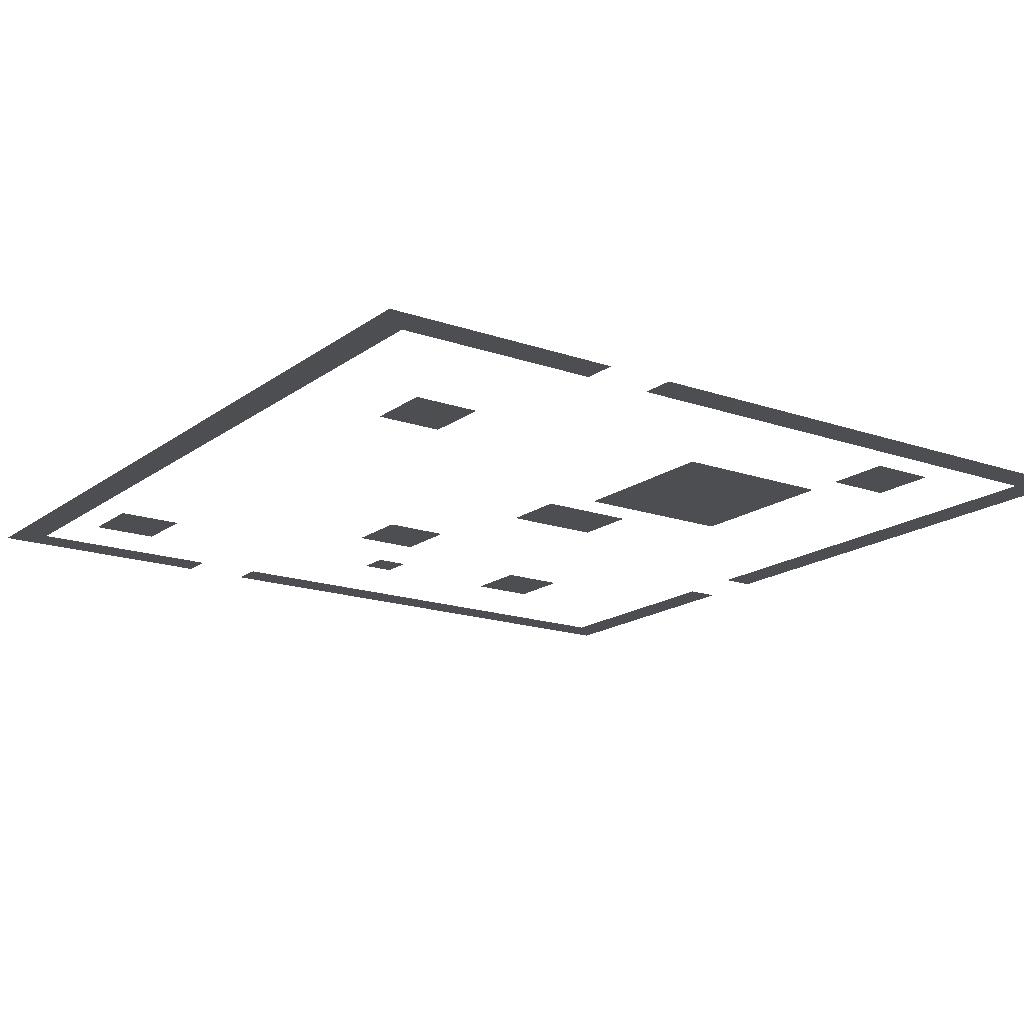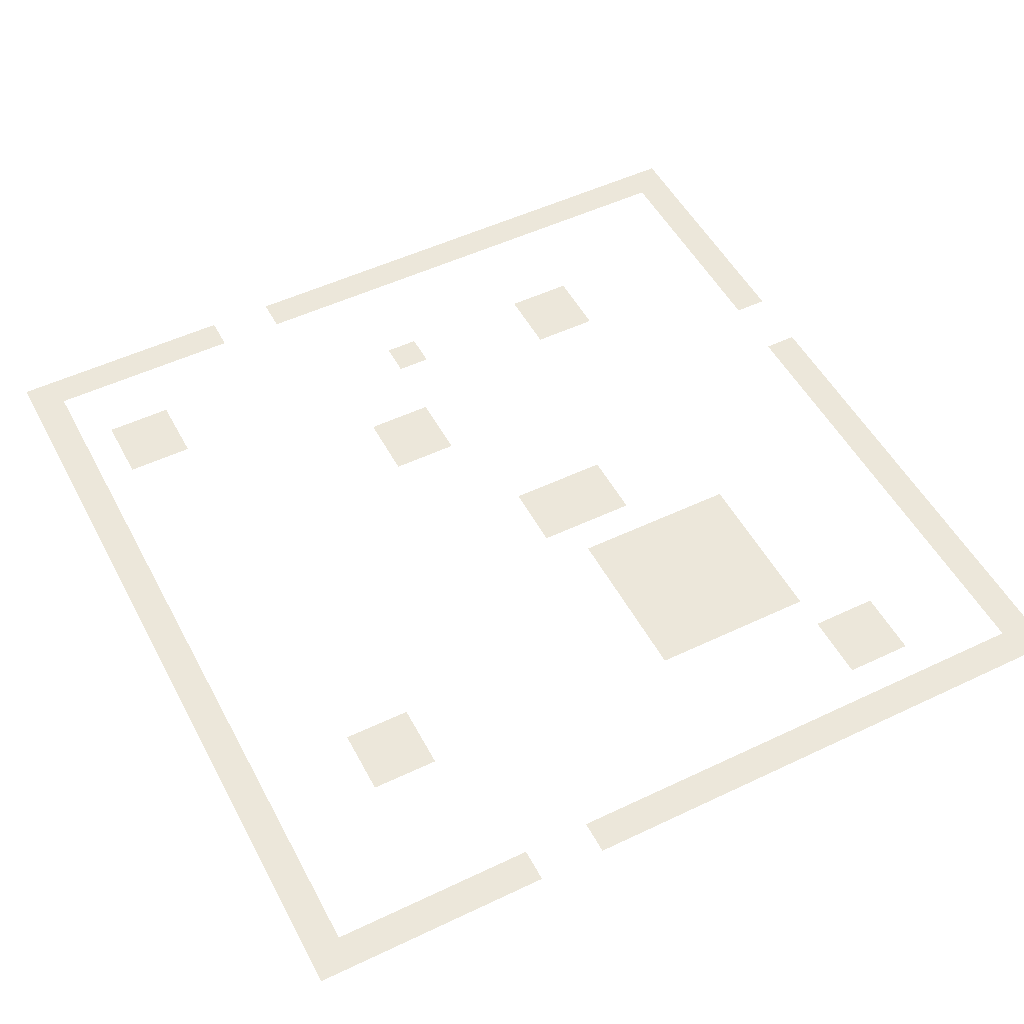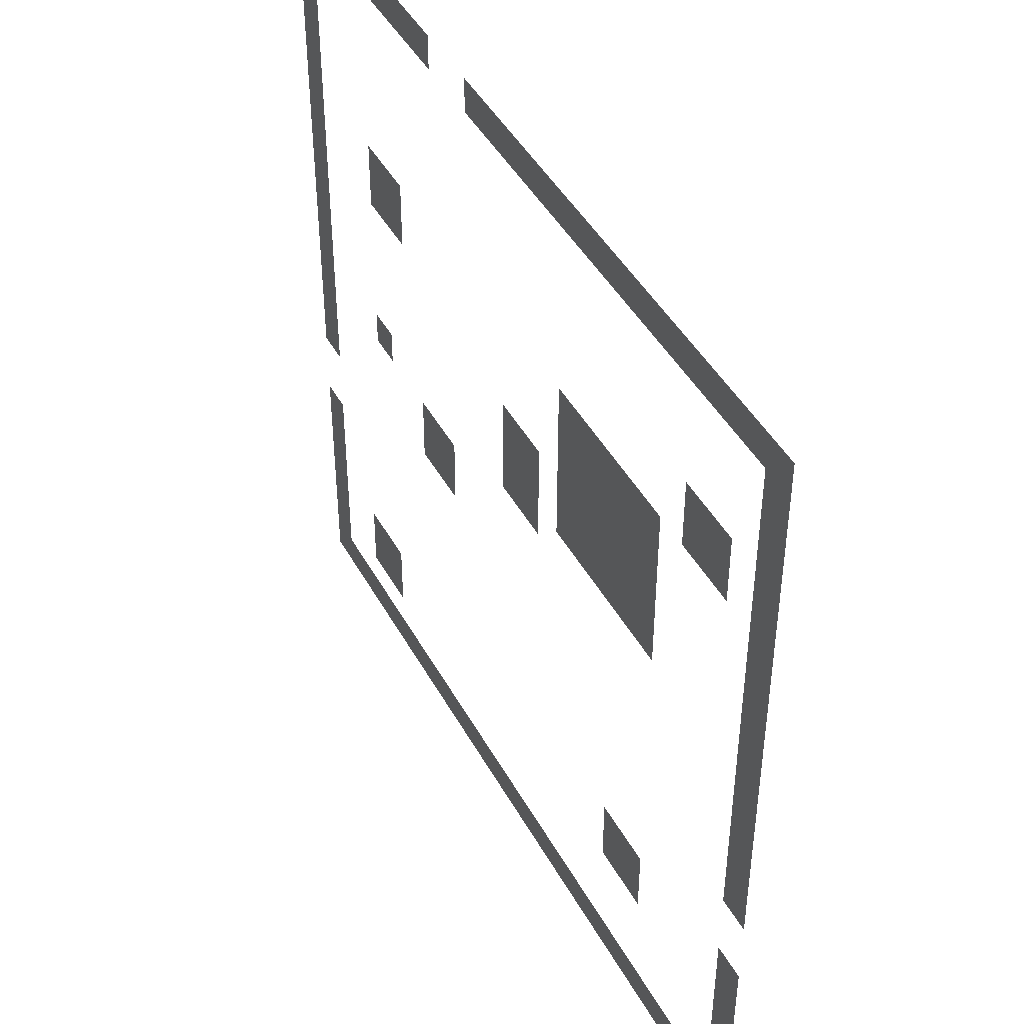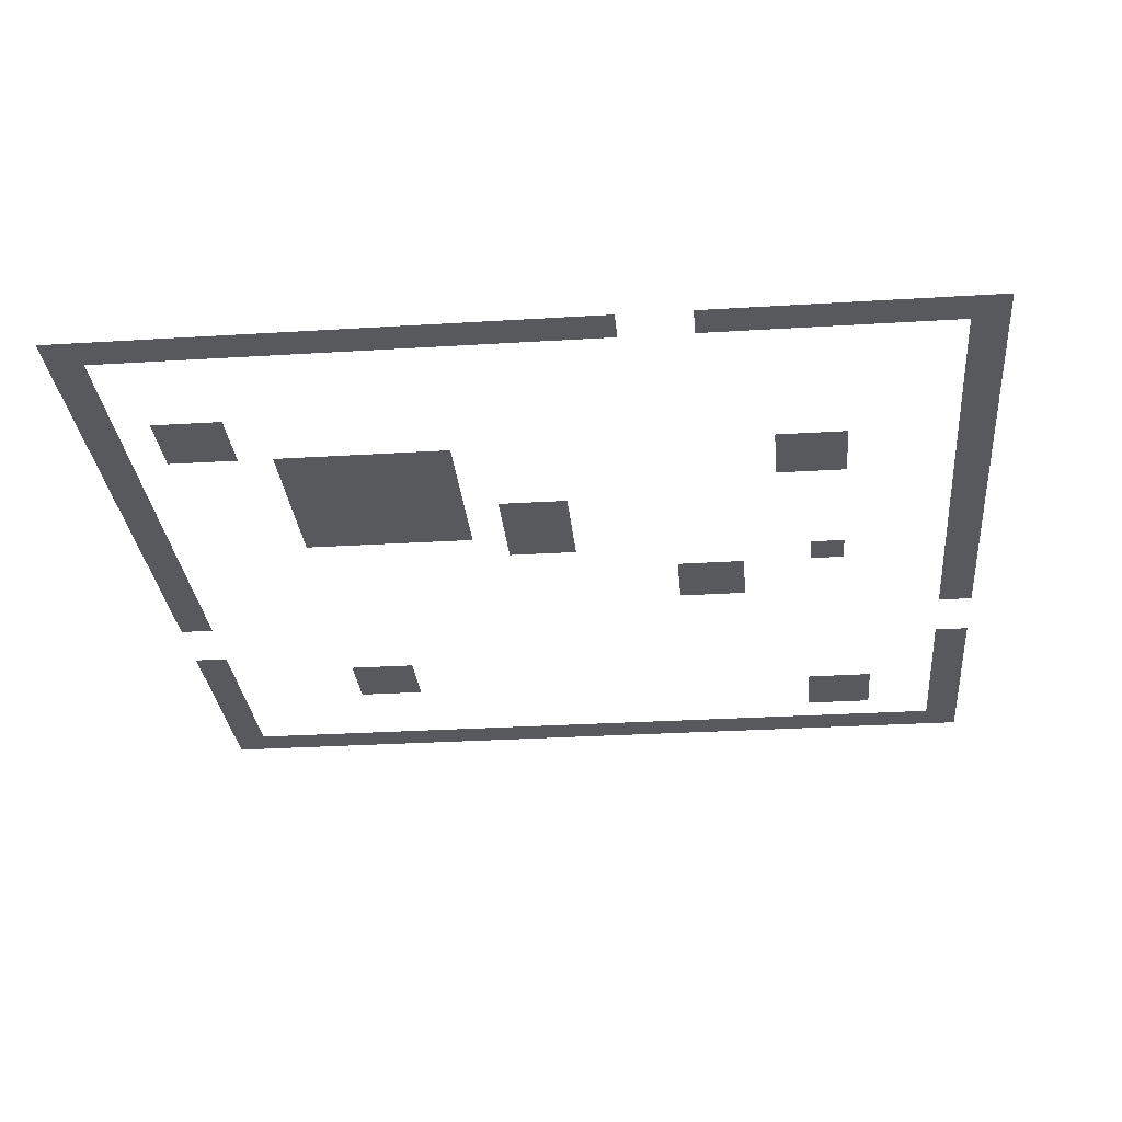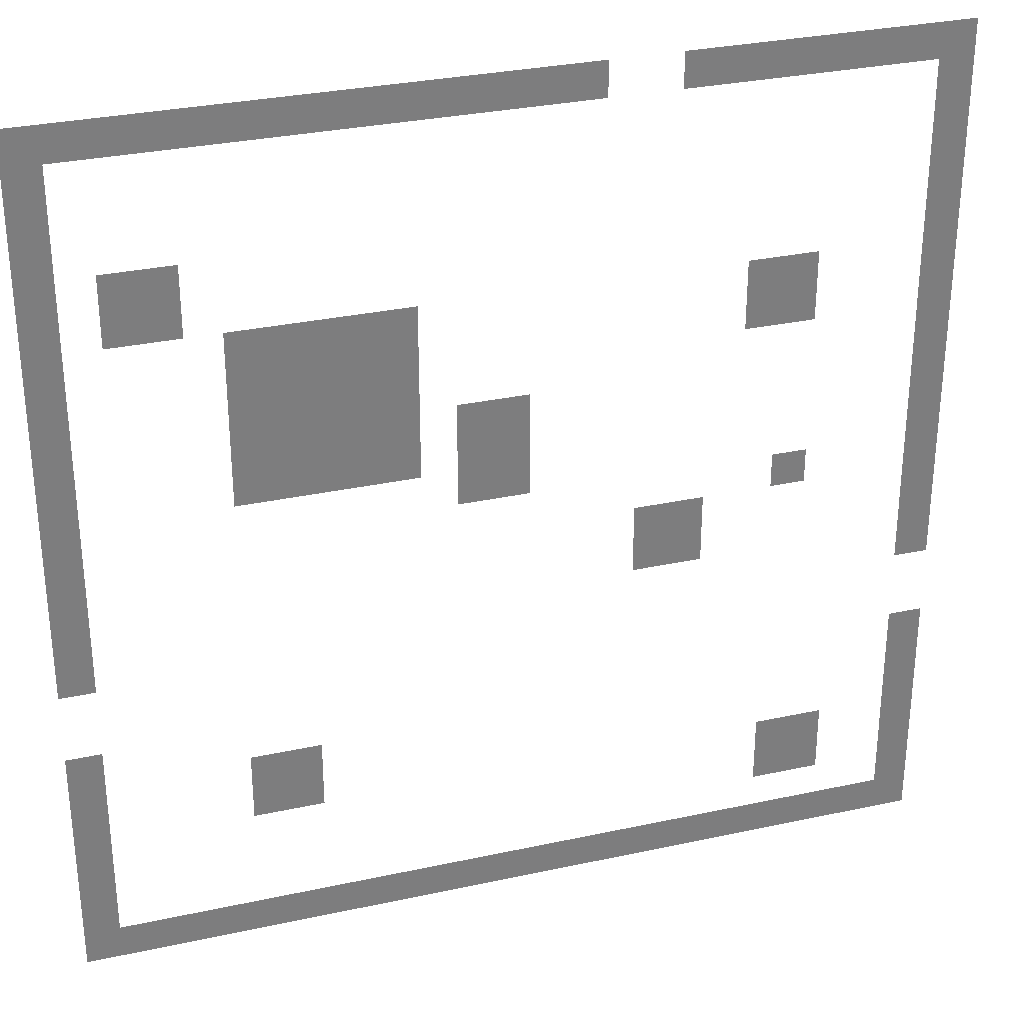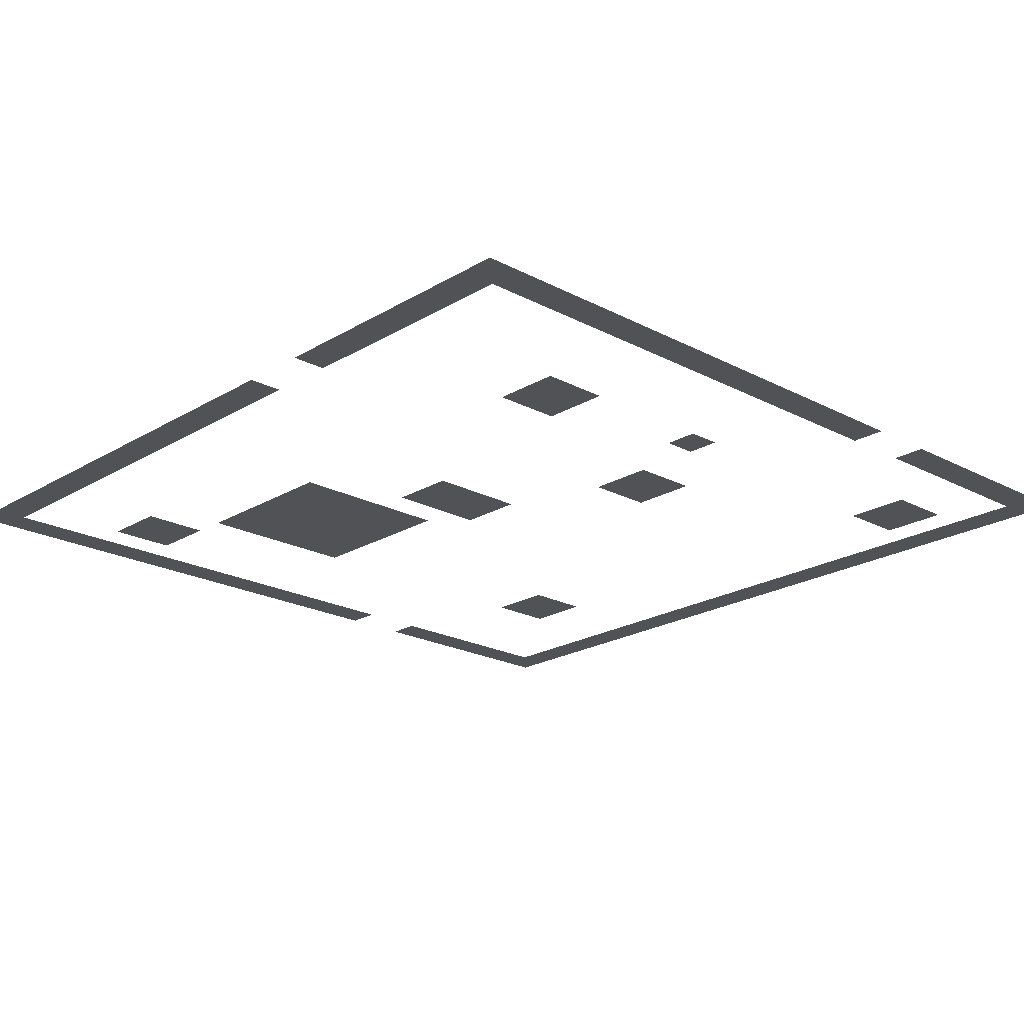
<metadata>
{"format":"obj","ext":"obj","renderer":"f3d","projection":"perspective","resolution":1024,"background":"white","views":[{"elev":-17.0,"azim":55.0,"up":"+Z"},{"elev":51.2,"azim":62.6,"up":"+Z"},{"elev":45.0,"azim":62.7,"up":"+Y"},{"elev":-29.5,"azim":-174.8,"up":"+Z"},{"elev":30.8,"azim":162.6,"up":"+Y"},{"elev":-21.2,"azim":-133.2,"up":"+Z"}]}
</metadata>
<code>
v -24 -1 0
v -25 -1 0
v -25 0 0
v -24 0 0
v -23 -1 0
v -24 -1 0
v -24 0 0
v -23 0 0
v -22 -1 0
v -23 -1 0
v -23 0 0
v -22 0 0
v -21 -1 0
v -22 -1 0
v -22 0 0
v -21 0 0
v -20 -1 0
v -21 -1 0
v -21 0 0
v -20 0 0
v -19 -1 0
v -20 -1 0
v -20 0 0
v -19 0 0
v -18 -1 0
v -19 -1 0
v -19 0 0
v -18 0 0
v -17 -1 0
v -18 -1 0
v -18 0 0
v -17 0 0
v -14 -1 0
v -15 -1 0
v -15 0 0
v -14 0 0
v -13 -1 0
v -14 -1 0
v -14 0 0
v -13 0 0
v -12 -1 0
v -13 -1 0
v -13 0 0
v -12 0 0
v -11 -1 0
v -12 -1 0
v -12 0 0
v -11 0 0
v -10 -1 0
v -11 -1 0
v -11 0 0
v -10 0 0
v -9 -1 0
v -10 -1 0
v -10 0 0
v -9 0 0
v -8 -1 0
v -9 -1 0
v -9 0 0
v -8 0 0
v -7 -1 0
v -8 -1 0
v -8 0 0
v -7 0 0
v -6 -1 0
v -7 -1 0
v -7 0 0
v -6 0 0
v -5 -1 0
v -6 -1 0
v -6 0 0
v -5 0 0
v -4 -1 0
v -5 -1 0
v -5 0 0
v -4 0 0
v -3 -1 0
v -4 -1 0
v -4 0 0
v -3 0 0
v -2 -1 0
v -3 -1 0
v -3 0 0
v -2 0 0
v -1 -1 0
v -2 -1 0
v -2 0 0
v -1 0 0
v 0 -1 0
v -1 -1 0
v -1 0 0
v 0 0 0
v -24 -2 0
v -25 -2 0
v -25 -1 0
v -24 -1 0
v 0 -2 0
v -1 -2 0
v -1 -1 0
v 0 -1 0
v -24 -3 0
v -25 -3 0
v -25 -2 0
v -24 -2 0
v 0 -3 0
v -1 -3 0
v -1 -2 0
v 0 -2 0
v -24 -4 0
v -25 -4 0
v -25 -3 0
v -24 -3 0
v 0 -4 0
v -1 -4 0
v -1 -3 0
v 0 -3 0
v -24 -5 0
v -25 -5 0
v -25 -4 0
v -24 -4 0
v -3 -5 0
v -4 -5 0
v -4 -4 0
v -3 -4 0
v -2 -5 0
v -3 -5 0
v -3 -4 0
v -2 -4 0
v 0 -5 0
v -1 -5 0
v -1 -4 0
v 0 -4 0
v -24 -6 0
v -25 -6 0
v -25 -5 0
v -24 -5 0
v -3 -6 0
v -4 -6 0
v -4 -5 0
v -3 -5 0
v -2 -6 0
v -3 -6 0
v -3 -5 0
v -2 -5 0
v 0 -6 0
v -1 -6 0
v -1 -5 0
v 0 -5 0
v -24 -7 0
v -25 -7 0
v -25 -6 0
v -24 -6 0
v -20 -7 0
v -21 -7 0
v -21 -6 0
v -20 -6 0
v -19 -7 0
v -20 -7 0
v -20 -6 0
v -19 -6 0
v -9 -7 0
v -10 -7 0
v -10 -6 0
v -9 -6 0
v -8 -7 0
v -9 -7 0
v -9 -6 0
v -8 -6 0
v -7 -7 0
v -8 -7 0
v -8 -6 0
v -7 -6 0
v -6 -7 0
v -7 -7 0
v -7 -6 0
v -6 -6 0
v -5 -7 0
v -6 -7 0
v -6 -6 0
v -5 -6 0
v 0 -7 0
v -1 -7 0
v -1 -6 0
v 0 -6 0
v -24 -8 0
v -25 -8 0
v -25 -7 0
v -24 -7 0
v -20 -8 0
v -21 -8 0
v -21 -7 0
v -20 -7 0
v -19 -8 0
v -20 -8 0
v -20 -7 0
v -19 -7 0
v -9 -8 0
v -10 -8 0
v -10 -7 0
v -9 -7 0
v -8 -8 0
v -9 -8 0
v -9 -7 0
v -8 -7 0
v -7 -8 0
v -8 -8 0
v -8 -7 0
v -7 -7 0
v -6 -8 0
v -7 -8 0
v -7 -7 0
v -6 -7 0
v -5 -8 0
v -6 -8 0
v -6 -7 0
v -5 -7 0
v 0 -8 0
v -1 -8 0
v -1 -7 0
v 0 -7 0
v -24 -9 0
v -25 -9 0
v -25 -8 0
v -24 -8 0
v -9 -9 0
v -10 -9 0
v -10 -8 0
v -9 -8 0
v -8 -9 0
v -9 -9 0
v -9 -8 0
v -8 -8 0
v -7 -9 0
v -8 -9 0
v -8 -8 0
v -7 -8 0
v -6 -9 0
v -7 -9 0
v -7 -8 0
v -6 -8 0
v -5 -9 0
v -6 -9 0
v -6 -8 0
v -5 -8 0
v 0 -9 0
v -1 -9 0
v -1 -8 0
v 0 -8 0
v -24 -10 0
v -25 -10 0
v -25 -9 0
v -24 -9 0
v -12 -10 0
v -13 -10 0
v -13 -9 0
v -12 -9 0
v -11 -10 0
v -12 -10 0
v -12 -9 0
v -11 -9 0
v -9 -10 0
v -10 -10 0
v -10 -9 0
v -9 -9 0
v -8 -10 0
v -9 -10 0
v -9 -9 0
v -8 -9 0
v -7 -10 0
v -8 -10 0
v -8 -9 0
v -7 -9 0
v -6 -10 0
v -7 -10 0
v -7 -9 0
v -6 -9 0
v -5 -10 0
v -6 -10 0
v -6 -9 0
v -5 -9 0
v 0 -10 0
v -1 -10 0
v -1 -9 0
v 0 -9 0
v -24 -11 0
v -25 -11 0
v -25 -10 0
v -24 -10 0
v -12 -11 0
v -13 -11 0
v -13 -10 0
v -12 -10 0
v -11 -11 0
v -12 -11 0
v -12 -10 0
v -11 -10 0
v -9 -11 0
v -10 -11 0
v -10 -10 0
v -9 -10 0
v -8 -11 0
v -9 -11 0
v -9 -10 0
v -8 -10 0
v -7 -11 0
v -8 -11 0
v -8 -10 0
v -7 -10 0
v -6 -11 0
v -7 -11 0
v -7 -10 0
v -6 -10 0
v -5 -11 0
v -6 -11 0
v -6 -10 0
v -5 -10 0
v 0 -11 0
v -1 -11 0
v -1 -10 0
v 0 -10 0
v -24 -12 0
v -25 -12 0
v -25 -11 0
v -24 -11 0
v -12 -12 0
v -13 -12 0
v -13 -11 0
v -12 -11 0
v -11 -12 0
v -12 -12 0
v -12 -11 0
v -11 -11 0
v 0 -12 0
v -1 -12 0
v -1 -11 0
v 0 -11 0
v -24 -13 0
v -25 -13 0
v -25 -12 0
v -24 -12 0
v -20 -13 0
v -21 -13 0
v -21 -12 0
v -20 -12 0
v 0 -13 0
v -1 -13 0
v -1 -12 0
v 0 -12 0
v -24 -14 0
v -25 -14 0
v -25 -13 0
v -24 -13 0
v -17 -14 0
v -18 -14 0
v -18 -13 0
v -17 -13 0
v -16 -14 0
v -17 -14 0
v -17 -13 0
v -16 -13 0
v 0 -14 0
v -1 -14 0
v -1 -13 0
v 0 -13 0
v -24 -15 0
v -25 -15 0
v -25 -14 0
v -24 -14 0
v -17 -15 0
v -18 -15 0
v -18 -14 0
v -17 -14 0
v -16 -15 0
v -17 -15 0
v -17 -14 0
v -16 -14 0
v 0 -15 0
v -1 -15 0
v -1 -14 0
v 0 -14 0
v -24 -16 0
v -25 -16 0
v -25 -15 0
v -24 -15 0
v 0 -16 0
v -1 -16 0
v -1 -15 0
v 0 -15 0
v -24 -19 0
v -25 -19 0
v -25 -18 0
v -24 -18 0
v 0 -19 0
v -1 -19 0
v -1 -18 0
v 0 -18 0
v -24 -20 0
v -25 -20 0
v -25 -19 0
v -24 -19 0
v -6 -20 0
v -7 -20 0
v -7 -19 0
v -6 -19 0
v -5 -20 0
v -6 -20 0
v -6 -19 0
v -5 -19 0
v 0 -20 0
v -1 -20 0
v -1 -19 0
v 0 -19 0
v -24 -21 0
v -25 -21 0
v -25 -20 0
v -24 -20 0
v -6 -21 0
v -7 -21 0
v -7 -20 0
v -6 -20 0
v -5 -21 0
v -6 -21 0
v -6 -20 0
v -5 -20 0
v 0 -21 0
v -1 -21 0
v -1 -20 0
v 0 -20 0
v -24 -22 0
v -25 -22 0
v -25 -21 0
v -24 -21 0
v -21 -22 0
v -22 -22 0
v -22 -21 0
v -21 -21 0
v -20 -22 0
v -21 -22 0
v -21 -21 0
v -20 -21 0
v 0 -22 0
v -1 -22 0
v -1 -21 0
v 0 -21 0
v -24 -23 0
v -25 -23 0
v -25 -22 0
v -24 -22 0
v -21 -23 0
v -22 -23 0
v -22 -22 0
v -21 -22 0
v -20 -23 0
v -21 -23 0
v -21 -22 0
v -20 -22 0
v 0 -23 0
v -1 -23 0
v -1 -22 0
v 0 -22 0
v -24 -24 0
v -25 -24 0
v -25 -23 0
v -24 -23 0
v 0 -24 0
v -1 -24 0
v -1 -23 0
v 0 -23 0
v -24 -25 0
v -25 -25 0
v -25 -24 0
v -24 -24 0
v -23 -25 0
v -24 -25 0
v -24 -24 0
v -23 -24 0
v -22 -25 0
v -23 -25 0
v -23 -24 0
v -22 -24 0
v -21 -25 0
v -22 -25 0
v -22 -24 0
v -21 -24 0
v -20 -25 0
v -21 -25 0
v -21 -24 0
v -20 -24 0
v -19 -25 0
v -20 -25 0
v -20 -24 0
v -19 -24 0
v -18 -25 0
v -19 -25 0
v -19 -24 0
v -18 -24 0
v -17 -25 0
v -18 -25 0
v -18 -24 0
v -17 -24 0
v -16 -25 0
v -17 -25 0
v -17 -24 0
v -16 -24 0
v -15 -25 0
v -16 -25 0
v -16 -24 0
v -15 -24 0
v -14 -25 0
v -15 -25 0
v -15 -24 0
v -14 -24 0
v -13 -25 0
v -14 -25 0
v -14 -24 0
v -13 -24 0
v -12 -25 0
v -13 -25 0
v -13 -24 0
v -12 -24 0
v -11 -25 0
v -12 -25 0
v -12 -24 0
v -11 -24 0
v -10 -25 0
v -11 -25 0
v -11 -24 0
v -10 -24 0
v -9 -25 0
v -10 -25 0
v -10 -24 0
v -9 -24 0
v -8 -25 0
v -9 -25 0
v -9 -24 0
v -8 -24 0
v -7 -25 0
v -8 -25 0
v -8 -24 0
v -7 -24 0
v -6 -25 0
v -7 -25 0
v -7 -24 0
v -6 -24 0
v -5 -25 0
v -6 -25 0
v -6 -24 0
v -5 -24 0
v -4 -25 0
v -5 -25 0
v -5 -24 0
v -4 -24 0
v -3 -25 0
v -4 -25 0
v -4 -24 0
v -3 -24 0
v -2 -25 0
v -3 -25 0
v -3 -24 0
v -2 -24 0
v -1 -25 0
v -2 -25 0
v -2 -24 0
v -1 -24 0
v 0 -25 0
v -1 -25 0
v -1 -24 0
v 0 -24 0
g Overworld_mesh_0002
f 1 2 3 4
f 5 6 7 8
f 9 10 11 12
f 13 14 15 16
f 17 18 19 20
f 21 22 23 24
f 25 26 27 28
f 29 30 31 32
f 33 34 35 36
f 37 38 39 40
f 41 42 43 44
f 45 46 47 48
f 49 50 51 52
f 53 54 55 56
f 57 58 59 60
f 61 62 63 64
f 65 66 67 68
f 69 70 71 72
f 73 74 75 76
f 77 78 79 80
f 81 82 83 84
f 85 86 87 88
f 89 90 91 92
f 93 94 95 96
f 97 98 99 100
f 101 102 103 104
f 105 106 107 108
f 109 110 111 112
f 113 114 115 116
f 117 118 119 120
f 121 122 123 124
f 125 126 127 128
f 129 130 131 132
f 133 134 135 136
f 137 138 139 140
f 141 142 143 144
f 145 146 147 148
f 149 150 151 152
f 153 154 155 156
f 157 158 159 160
f 161 162 163 164
f 165 166 167 168
f 169 170 171 172
f 173 174 175 176
f 177 178 179 180
f 181 182 183 184
f 185 186 187 188
f 189 190 191 192
f 193 194 195 196
f 197 198 199 200
f 201 202 203 204
f 205 206 207 208
f 209 210 211 212
f 213 214 215 216
f 217 218 219 220
f 221 222 223 224
f 225 226 227 228
f 229 230 231 232
f 233 234 235 236
f 237 238 239 240
f 241 242 243 244
f 245 246 247 248
f 249 250 251 252
f 253 254 255 256
f 257 258 259 260
f 261 262 263 264
f 265 266 267 268
f 269 270 271 272
f 273 274 275 276
f 277 278 279 280
f 281 282 283 284
f 285 286 287 288
f 289 290 291 292
f 293 294 295 296
f 297 298 299 300
f 301 302 303 304
f 305 306 307 308
f 309 310 311 312
f 313 314 315 316
f 317 318 319 320
f 321 322 323 324
f 325 326 327 328
f 329 330 331 332
f 333 334 335 336
f 337 338 339 340
f 341 342 343 344
f 345 346 347 348
f 349 350 351 352
f 353 354 355 356
f 357 358 359 360
f 361 362 363 364
f 365 366 367 368
f 369 370 371 372
f 373 374 375 376
f 377 378 379 380
f 381 382 383 384
f 385 386 387 388
f 389 390 391 392
f 393 394 395 396
f 397 398 399 400
f 401 402 403 404
f 405 406 407 408
f 409 410 411 412
f 413 414 415 416
f 417 418 419 420
f 421 422 423 424
f 425 426 427 428
f 429 430 431 432
f 433 434 435 436
f 437 438 439 440
f 441 442 443 444
f 445 446 447 448
f 449 450 451 452
f 453 454 455 456
f 457 458 459 460
f 461 462 463 464
f 465 466 467 468
f 469 470 471 472
f 473 474 475 476
f 477 478 479 480
f 481 482 483 484
f 485 486 487 488
f 489 490 491 492
f 493 494 495 496
f 497 498 499 500
f 501 502 503 504
f 505 506 507 508
f 509 510 511 512
f 513 514 515 516
f 517 518 519 520
f 521 522 523 524
f 525 526 527 528
f 529 530 531 532
f 533 534 535 536
f 537 538 539 540
f 541 542 543 544
f 545 546 547 548
f 549 550 551 552
f 553 554 555 556
f 557 558 559 560
f 561 562 563 564
f 565 566 567 568

</code>
